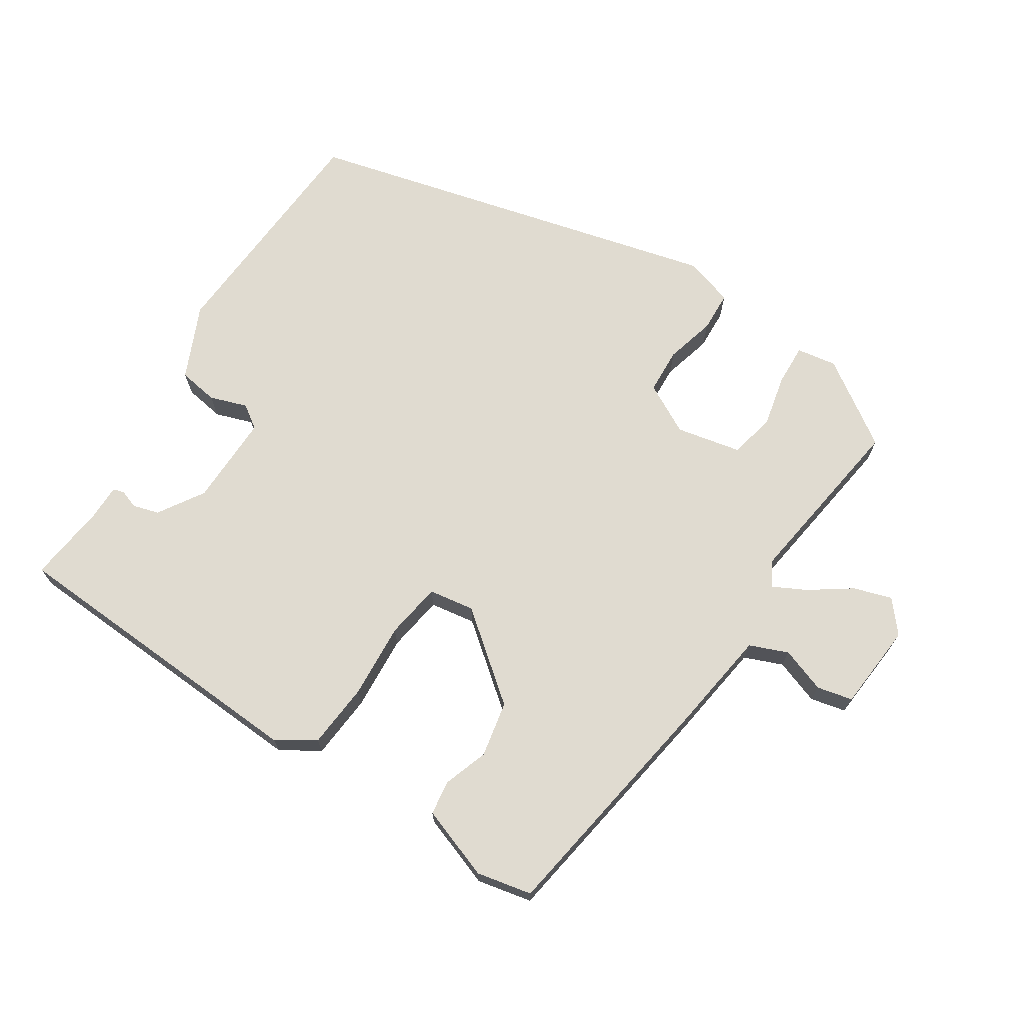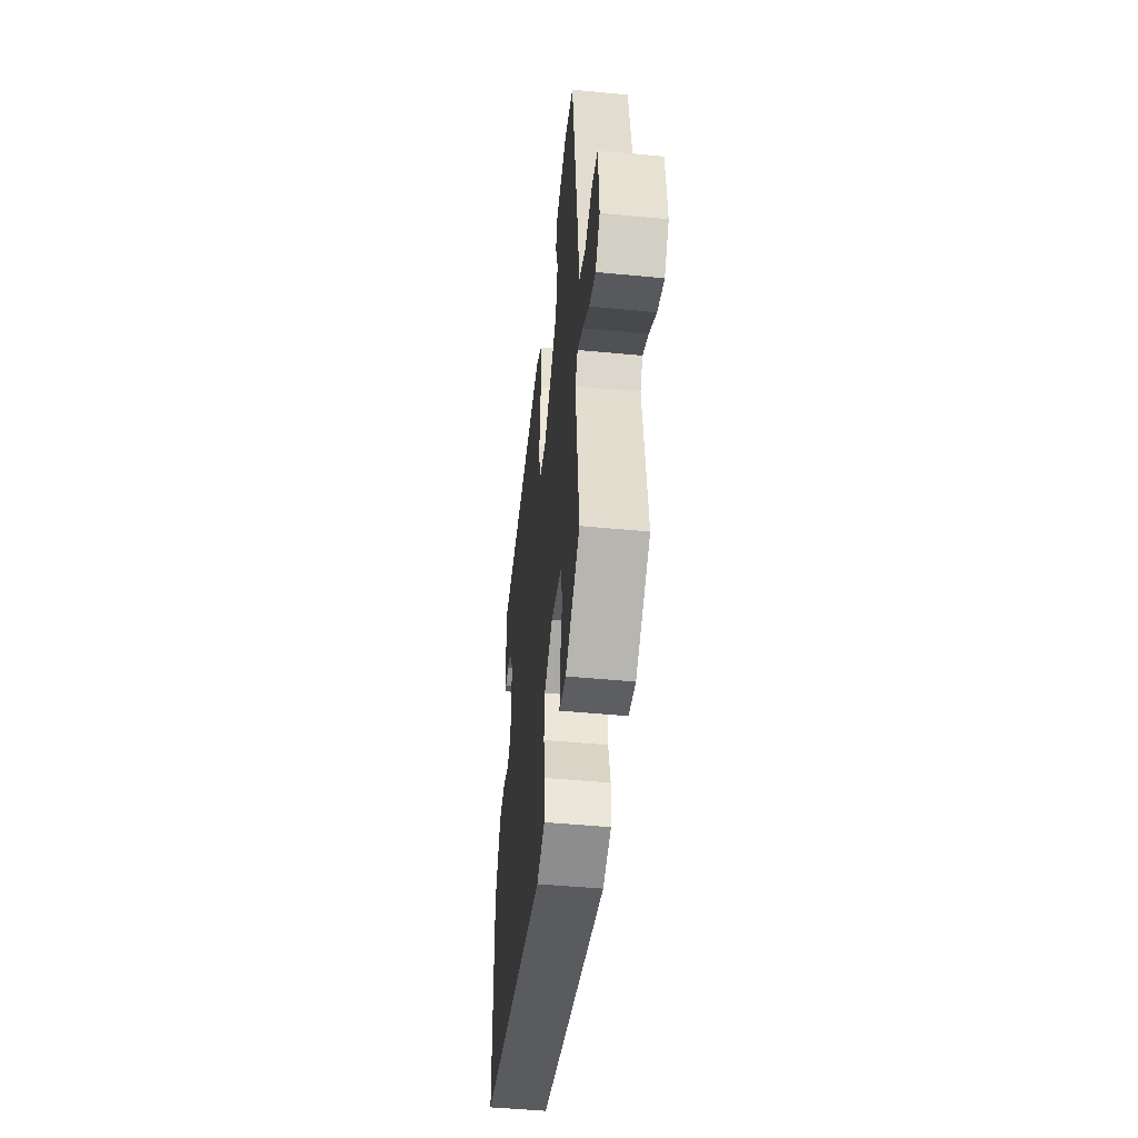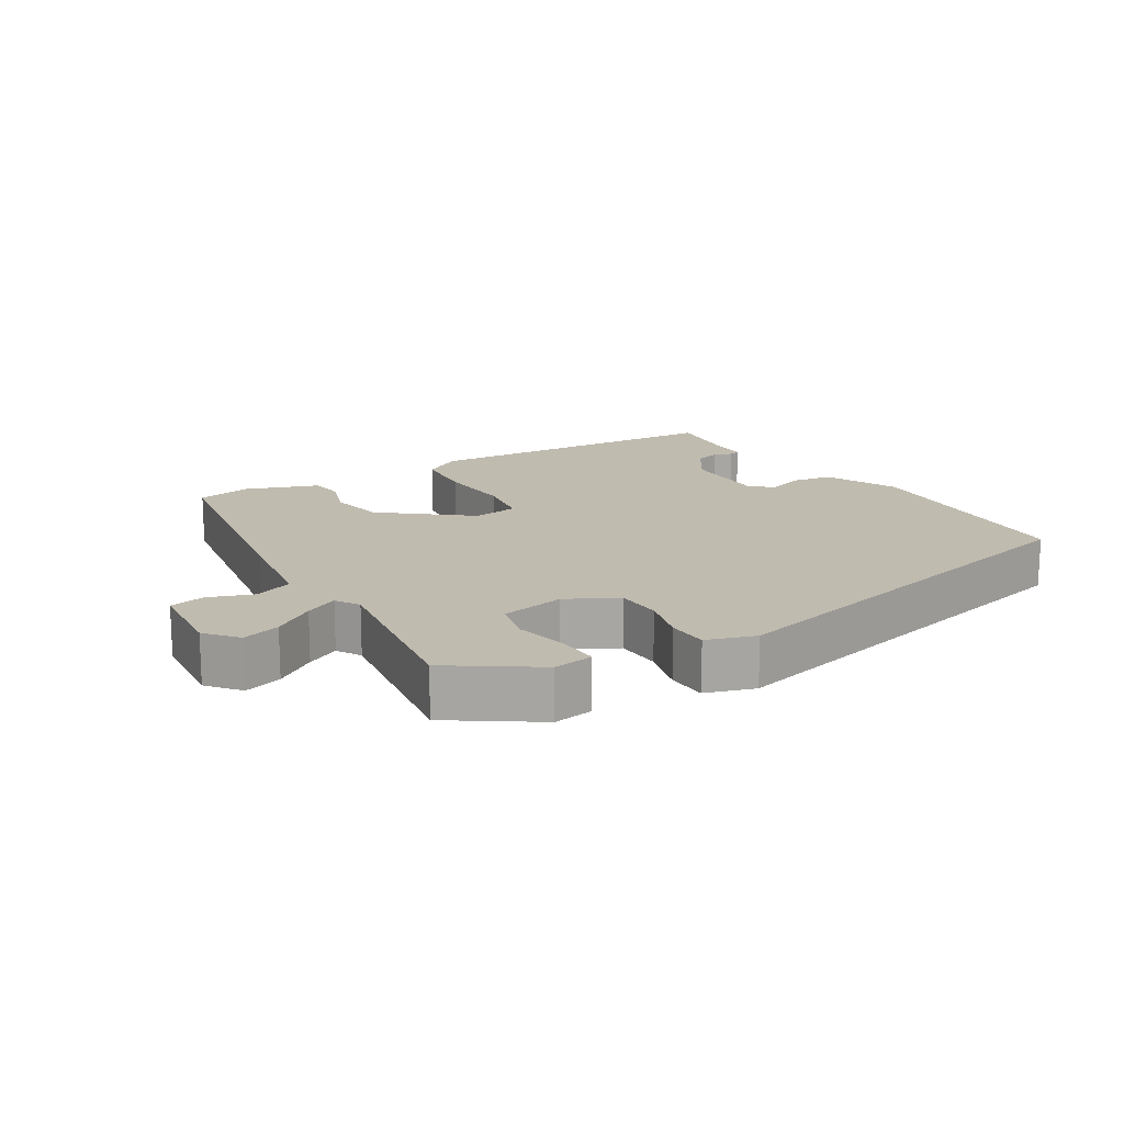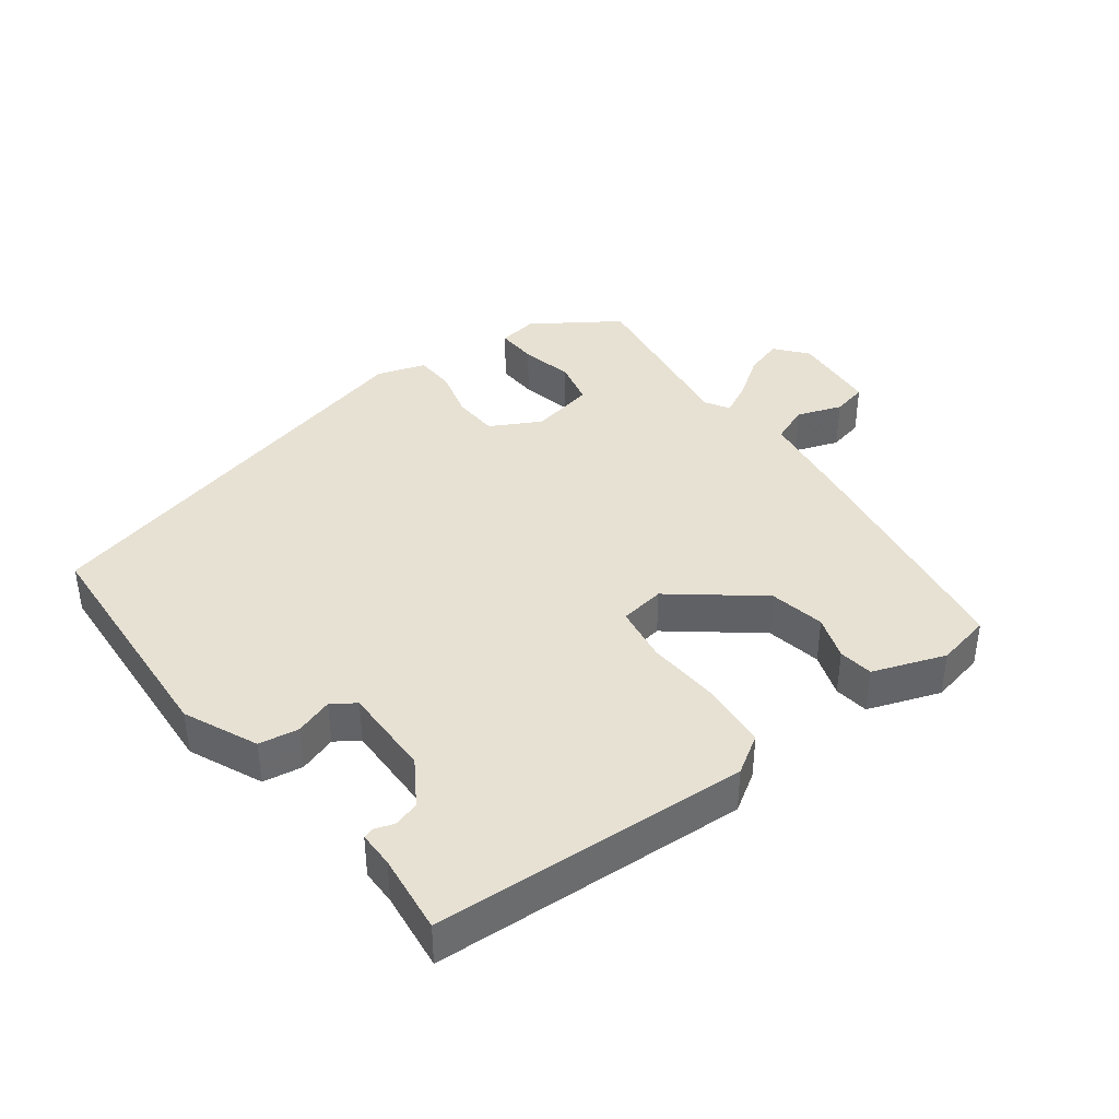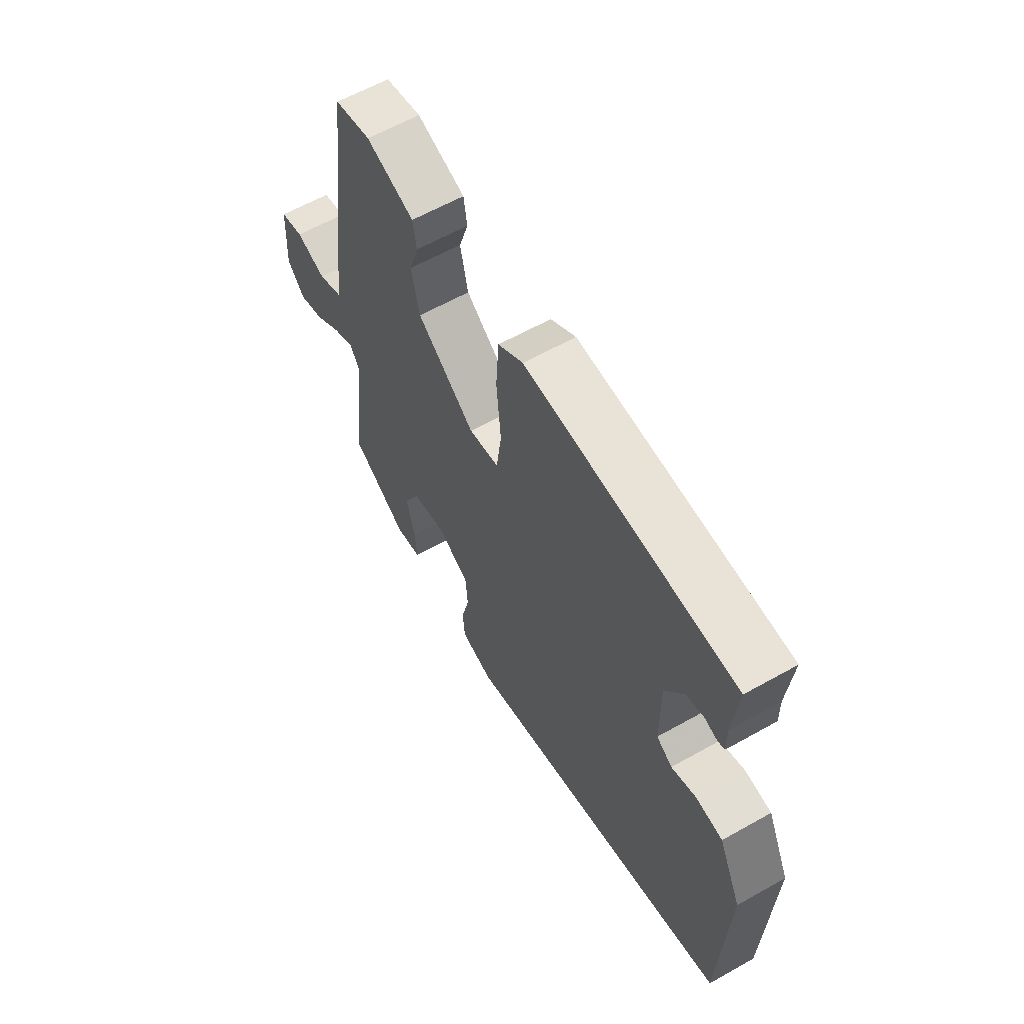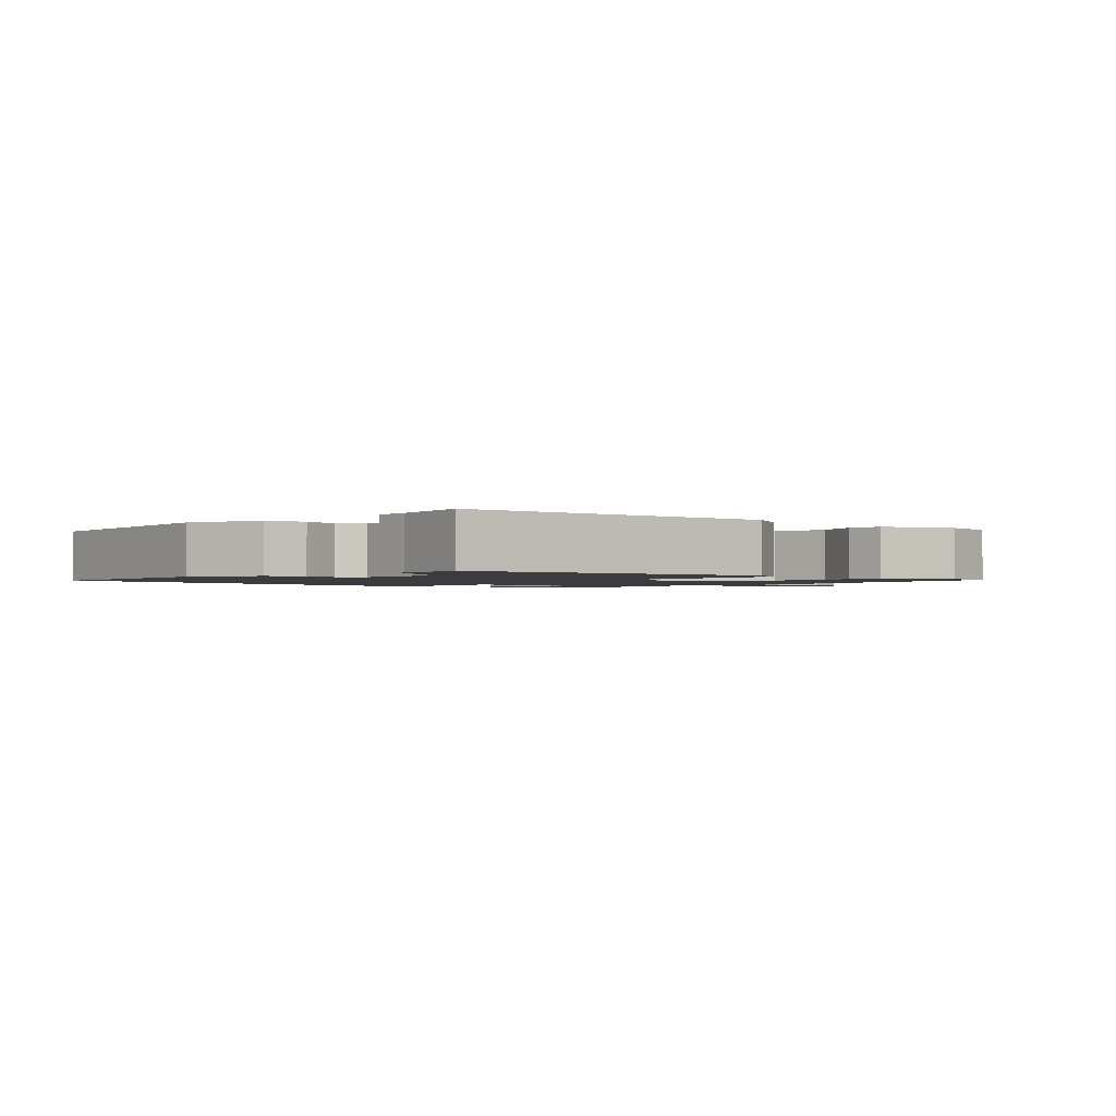
<metadata>
{"format":"obj","ext":"obj","renderer":"f3d","projection":"perspective","resolution":1024,"background":"white","views":[{"elev":70.1,"azim":34.2,"up":"+Y"},{"elev":-48.5,"azim":83.9,"up":"+Z"},{"elev":16.0,"azim":150.1,"up":"+Y"},{"elev":39.4,"azim":-35.6,"up":"+Y"},{"elev":61.4,"azim":-119.8,"up":"+Z"},{"elev":-1.6,"azim":-38.5,"up":"+Y"}]}
</metadata>
<code>
v 0.452 0.07 0.498
v 0.501 0.07 0.141
v 0.519 0.07 -0.009
v 0.575 0.07 -0.033
v 0.642 0.07 -0.011
v 0.694 0.07 -0.024
v 0.702 0.07 -0.153
v 0.662 0.07 -0.199
v 0.606 0.07 -0.18
v 0.546 0.07 -0.136
v 0.498 0.07 -0.11
v 0.476 0.07 -0.145
v 0.508 0.07 -0.411
v 0.381 0.07 -0.492
v 0.322 0.07 -0.481
v 0.326 0.07 -0.42
v 0.345 0.07 -0.342
v 0.331 0.07 -0.275
v 0.236 0.07 -0.253
v 0.161 0.07 -0.291
v 0.156 0.07 -0.359
v 0.174 0.07 -0.433
v 0.17 0.07 -0.493
v 0.097 0.07 -0.514
v -0.52 0.07 -0.344
v -0.533 0.07 0.012
v -0.482 0.07 0.119
v -0.423 0.07 0.127
v -0.368 0.07 0.107
v -0.333 0.07 0.13
v -0.332 0.07 0.265
v -0.373 0.07 0.333
v -0.411 0.07 0.345
v -0.439 0.07 0.336
v -0.455 0.07 0.341
v -0.454 0.07 0.394
v -0.465 0.07 0.511
v -0.001 0.07 0.525
v 0.055 0.07 0.488
v 0.061 0.07 0.392
v 0.051 0.07 0.28
v 0.062 0.07 0.196
v 0.129 0.07 0.184
v 0.258 0.07 0.282
v 0.276 0.07 0.364
v 0.255 0.07 0.43
v 0.263 0.07 0.481
v 0.371 0.07 0.517
v 0.452 0 0.498
v 0.501 0 0.141
v 0.519 0 -0.009
v 0.575 0 -0.033
v 0.642 0 -0.011
v 0.694 0 -0.024
v 0.702 0 -0.153
v 0.662 0 -0.199
v 0.606 0 -0.18
v 0.546 0 -0.136
v 0.498 0 -0.11
v 0.476 0 -0.145
v 0.508 0 -0.411
v 0.381 0 -0.492
v 0.322 0 -0.481
v 0.326 0 -0.42
v 0.345 0 -0.342
v 0.331 0 -0.275
v 0.236 0 -0.253
v 0.161 0 -0.291
v 0.156 0 -0.359
v 0.174 0 -0.433
v 0.17 0 -0.493
v 0.097 0 -0.514
v -0.52 0 -0.344
v -0.533 0 0.012
v -0.482 0 0.119
v -0.423 0 0.127
v -0.368 0 0.107
v -0.333 0 0.13
v -0.332 0 0.265
v -0.373 0 0.333
v -0.411 0 0.345
v -0.439 0 0.336
v -0.455 0 0.341
v -0.454 0 0.394
v -0.465 0 0.511
v -0.001 0 0.525
v 0.055 0 0.488
v 0.061 0 0.392
v 0.051 0 0.28
v 0.062 0 0.196
v 0.129 0 0.184
v 0.258 0 0.282
v 0.276 0 0.364
v 0.255 0 0.43
v 0.263 0 0.481
v 0.371 0 0.517
f 1 2 3
f 48 1 3
f 47 48 3
f 46 47 3
f 45 46 3
f 44 45 3
f 43 44 3
f 42 43 3
f 39 40 41
f 38 39 41
f 37 38 41
f 36 37 41
f 36 41 42
f 33 34 35 36
f 32 33 36 42
f 31 32 42 3
f 27 28 29
f 26 27 29
f 25 26 29
f 24 25 29
f 23 24 29
f 22 23 29
f 21 22 29
f 20 21 29 30
f 31 3 4
f 30 31 4
f 20 30 4
f 19 20 4
f 15 16 17
f 14 15 17
f 13 14 17
f 12 13 17
f 11 12 17 18
f 8 9 10
f 7 8 10
f 6 7 10
f 5 6 10
f 4 5 10
f 4 10 11
f 4 11 18 19
f 51 50 49
f 51 49 96
f 51 96 95
f 51 95 94
f 51 94 93
f 51 93 92
f 51 92 91
f 51 91 90
f 89 88 87
f 89 87 86
f 89 86 85
f 89 85 84
f 90 89 84
f 84 83 82 81
f 90 84 81 80
f 51 90 80 79
f 77 76 75
f 77 75 74
f 77 74 73
f 77 73 72
f 77 72 71
f 77 71 70
f 77 70 69
f 78 77 69 68
f 52 51 79
f 52 79 78
f 52 78 68
f 52 68 67
f 65 64 63
f 65 63 62
f 65 62 61
f 65 61 60
f 66 65 60 59
f 58 57 56
f 58 56 55
f 58 55 54
f 58 54 53
f 58 53 52
f 59 58 52
f 67 66 59 52
f 1 49 50 2
f 2 50 51 3
f 3 51 52 4
f 4 52 53 5
f 5 53 54 6
f 6 54 55 7
f 7 55 56 8
f 8 56 57 9
f 9 57 58 10
f 10 58 59 11
f 11 59 60 12
f 12 60 61 13
f 13 61 62 14
f 14 62 63 15
f 15 63 64 16
f 16 64 65 17
f 17 65 66 18
f 18 66 67 19
f 19 67 68 20
f 20 68 69 21
f 21 69 70 22
f 22 70 71 23
f 23 71 72 24
f 24 72 73 25
f 25 73 74 26
f 26 74 75 27
f 27 75 76 28
f 28 76 77 29
f 29 77 78 30
f 30 78 79 31
f 31 79 80 32
f 32 80 81 33
f 33 81 82 34
f 34 82 83 35
f 35 83 84 36
f 36 84 85 37
f 37 85 86 38
f 38 86 87 39
f 39 87 88 40
f 40 88 89 41
f 41 89 90 42
f 42 90 91 43
f 43 91 92 44
f 44 92 93 45
f 45 93 94 46
f 46 94 95 47
f 47 95 96 48
f 48 96 49 1

</code>
